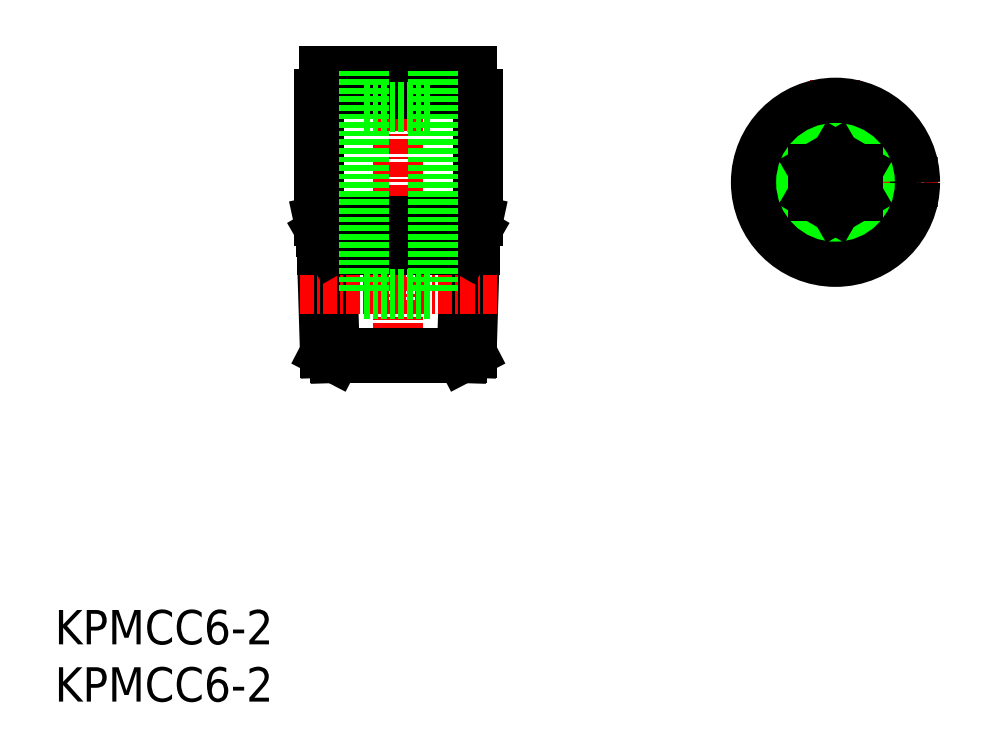
<metadata>
{"format":"dxf","ext":"dxf","renderer":"ezdxf+matplotlib","layout":"modelspace","background":"white","min_lineweight":24,"dpi":150}
</metadata>
<code>
0
SECTION
2
ENTITIES
0
INSERT
8
0
2
*U9
10
0
20
0
30
0
0
INSERT
8
0
2
*U10
10
0
20
0
30
0
0
LINE
8
CENTER
10
30
20
57.1
30
0
11
30
21
28
31
0
0
LINE
8
0
10
23.27
20
41
30
0
11
23.6
21
30.45
31
0
0
LINE
8
0
10
24.17
20
39.43
30
0
11
24.47
21
30
31
0
0
LINE
8
0
10
36.73
20
41
30
0
11
36.4
21
30.45
31
0
0
LINE
8
0
10
35.83
20
39.43
30
0
11
35.53
21
30
31
0
0
LINE
8
0
10
35.53
20
30
30
0
11
24.47
21
30
31
0
0
LINE
8
0
10
35.53
20
30
30
0
11
36.4
21
30.45
31
0
0
LINE
8
0
10
24.47
20
30
30
0
11
23.6
21
30.45
31
0
0
LINE
8
CENTER
10
21.42
20
36.01
30
0
11
38.58
21
36.01
31
0
0
LINE
8
0
10
23.6
20
30.45
30
0
11
36.4
21
30.45
31
0
0
LINE
8
0
10
36.95
20
53.1
30
0
11
23.05
21
53.1
31
0
0
LINE
8
0
10
36.45
20
55.1
30
0
11
23.55
21
55.1
31
0
0
LINE
8
0
10
36.45
20
55.1
30
0
11
36.45
21
53.1
31
0
0
LINE
8
0
10
23.55
20
55.1
30
0
11
23.55
21
53.1
31
0
0
LINE
8
0
10
34
20
55.1
30
0
11
34
21
53.1
31
0
0
LINE
8
0
10
26
20
55.1
30
0
11
26
21
53.1
31
0
0
LINE
8
0
10
36.95
20
53.1
30
0
11
36.95
21
42
31
0
0
LINE
8
0
10
23.05
20
53.1
30
0
11
23.05
21
42
31
0
0
LINE
8
0
10
36.73
20
41
30
0
11
23.27
21
41
31
0
0
LINE
8
0
10
36.95
20
42
30
0
11
23.05
21
42
31
0
0
LINE
8
0
10
35.83
20
39.43
30
0
11
36.73
21
41
31
0
0
LINE
8
0
10
24.17
20
39.43
30
0
11
23.27
21
41
31
0
0
LINE
8
0
10
23.31
20
39.43
30
0
11
36.69
21
39.43
31
0
0
LINE
8
0
10
23.05
20
42
30
0
11
23.27
21
41
31
0
0
LINE
8
0
10
36.95
20
42
30
0
11
36.73
21
41
31
0
0
LINE
8
0
10
27
20
55.1
30
0
11
27
21
35.6
31
0
0
LINE
8
0
10
33
20
55.1
30
0
11
33
21
35.6
31
0
0
LINE
8
0
10
27
20
35.6
30
0
11
33
21
35.6
31
0
0
LINE
8
0
10
27
20
51.9
30
0
11
33
21
51.9
31
0
0
LINE
8
CENTER
10
77.13
20
45.35
30
0
11
59.23
21
45.35
31
0
0
LINE
8
CENTER
10
68.18
20
54.3
30
0
11
68.18
21
36.4
31
0
0
CIRCLE
8
0
10
68.18
20
45.35
30
0
40
6.95
0
CIRCLE
8
0
10
68.18
20
45.35
30
0
40
3
0
LINE
8
0
10
66.18
20
44.2
30
0
11
68.18
21
43.04
31
0
0
LINE
8
0
10
68.18
20
43.04
30
0
11
70.18
21
44.2
31
0
0
LINE
8
0
10
70.18
20
44.2
30
0
11
70.18
21
46.5
31
0
0
LINE
8
0
10
70.18
20
46.5
30
0
11
68.18
21
47.66
31
0
0
LINE
8
0
10
68.18
20
47.66
30
0
11
66.18
21
46.5
31
0
0
LINE
8
0
10
66.18
20
46.5
30
0
11
66.18
21
44.2
31
0
0
ENDSEC
0
EOF

</code>
